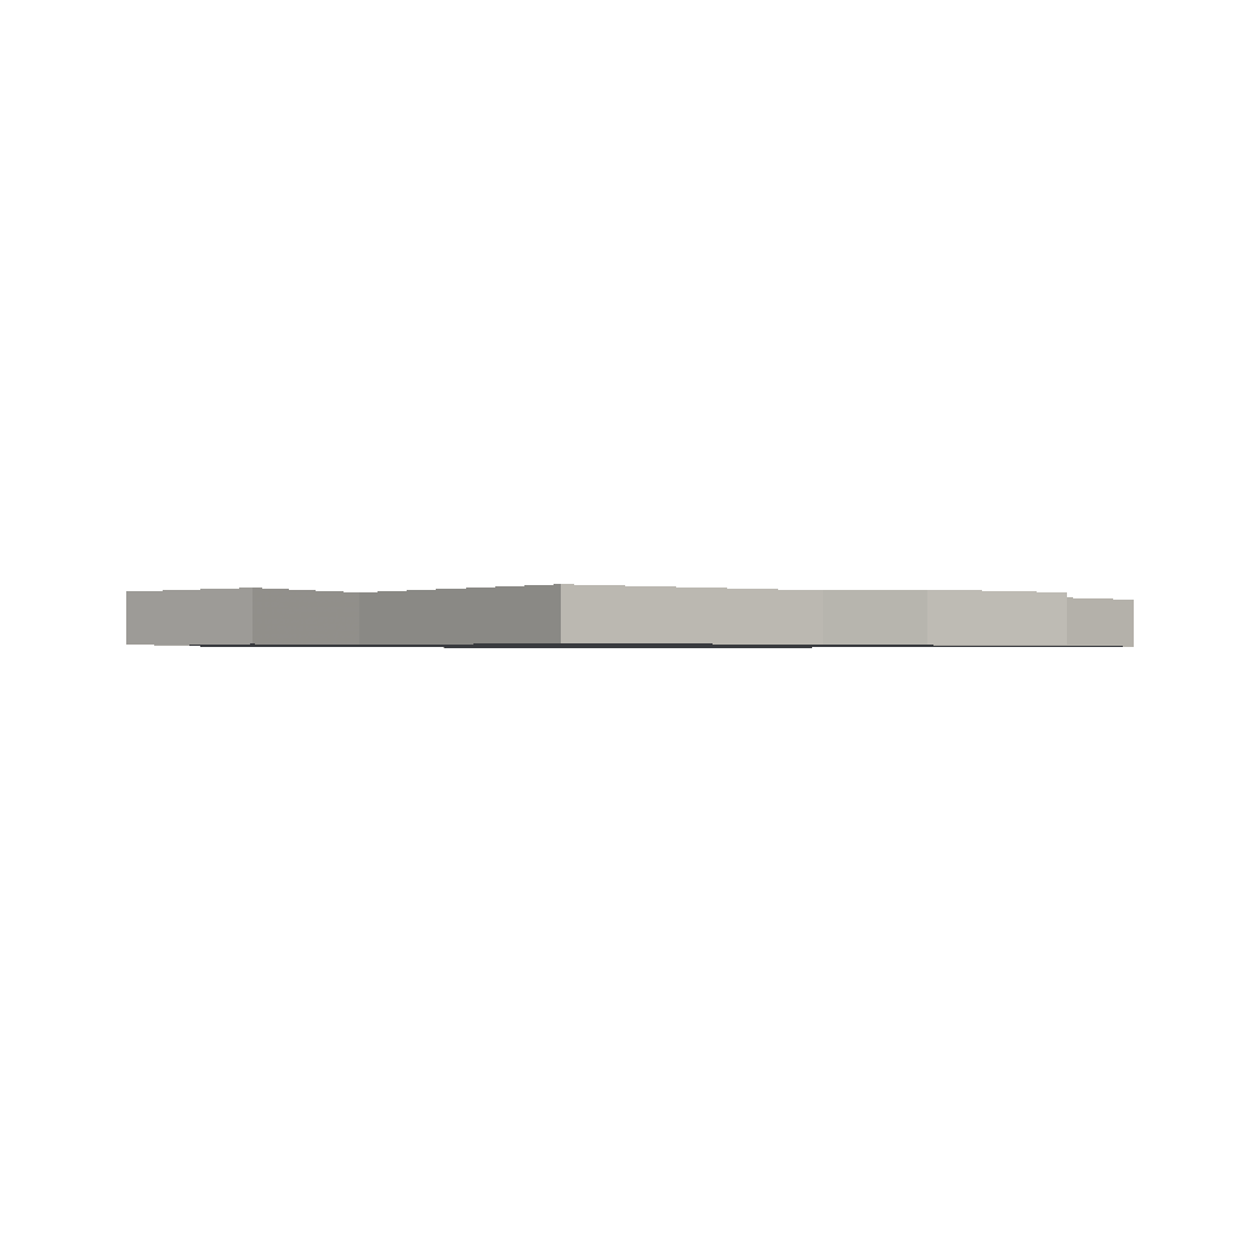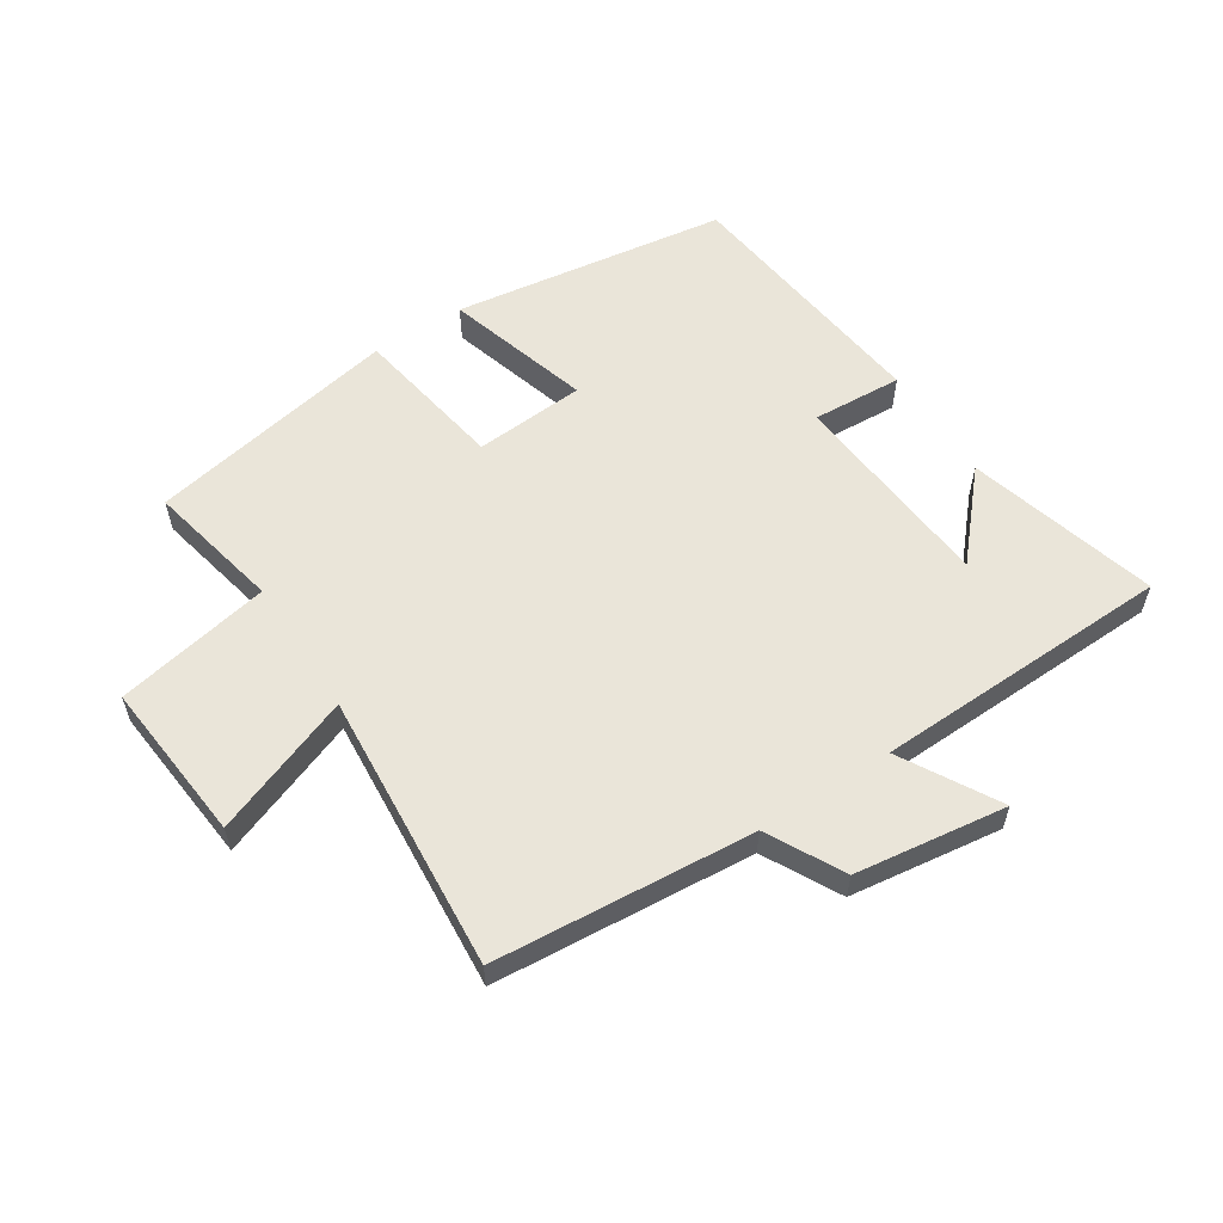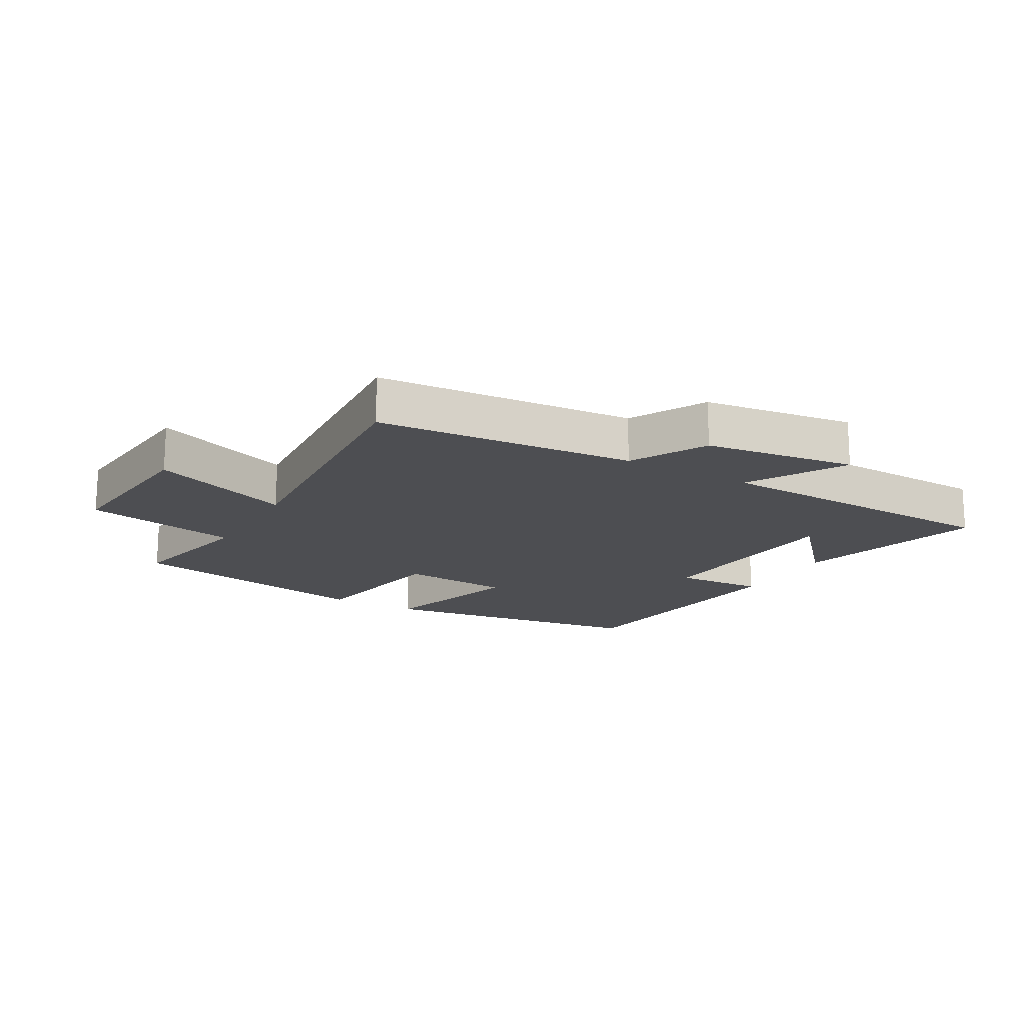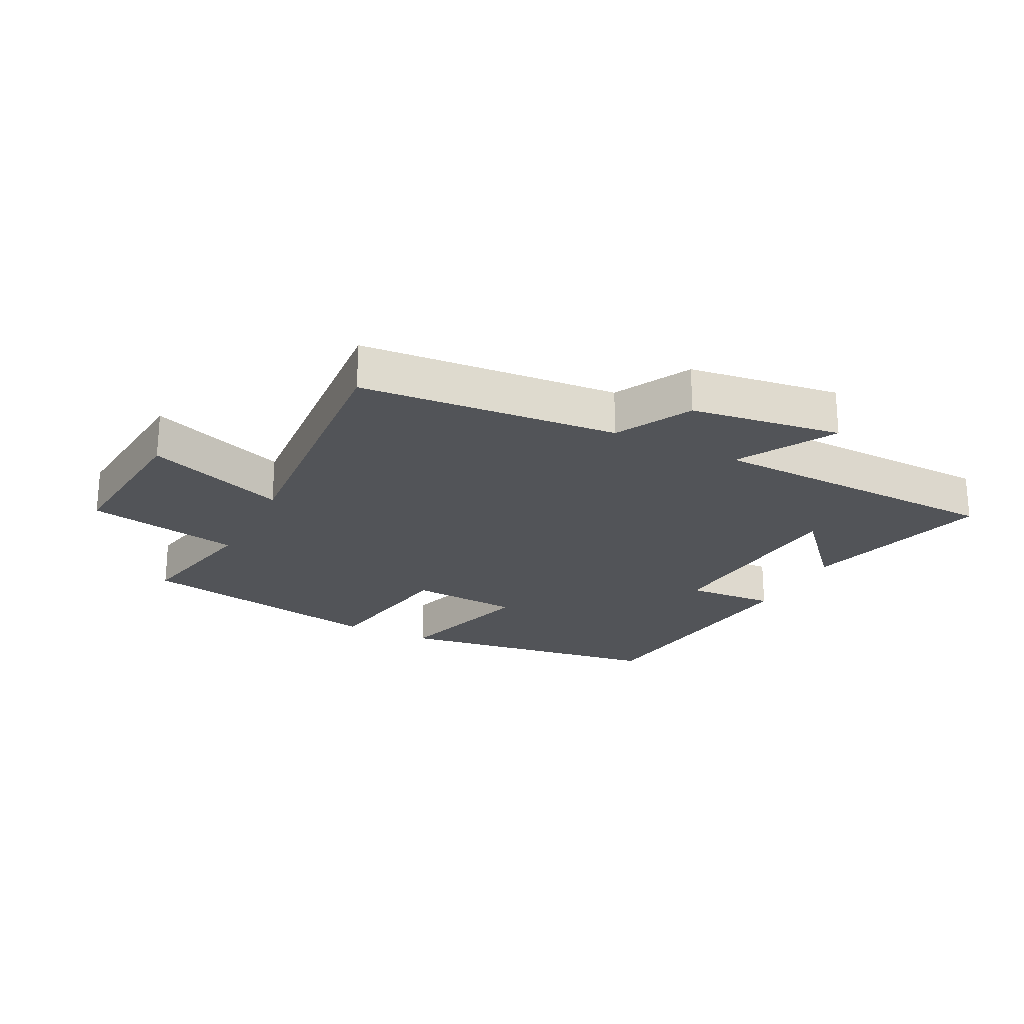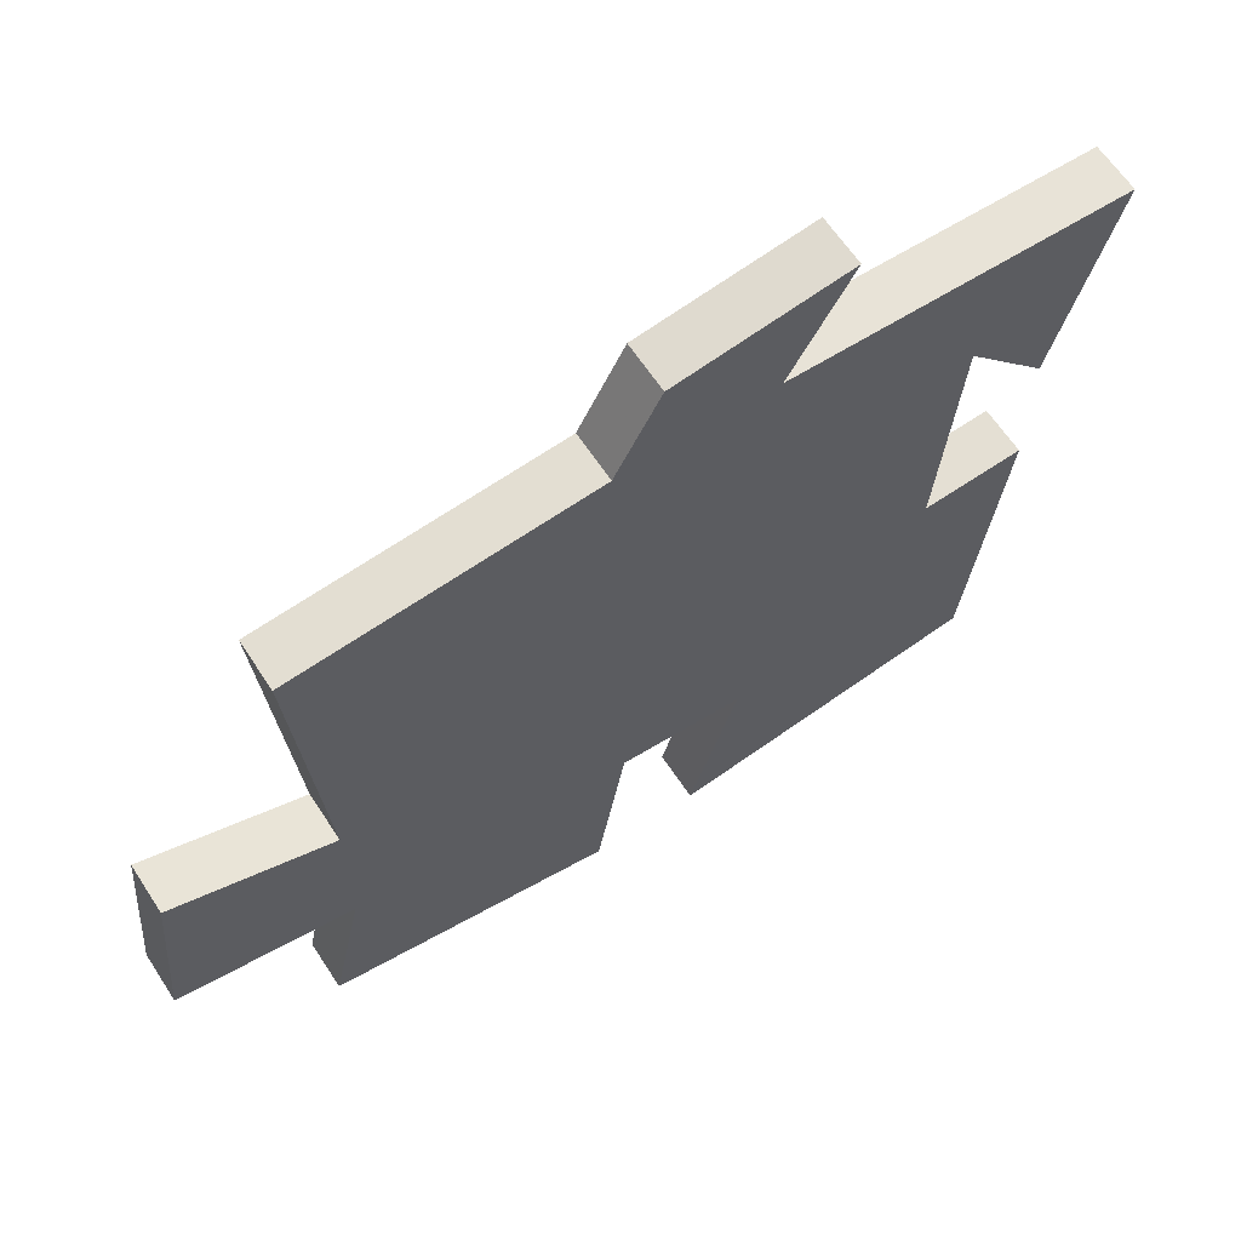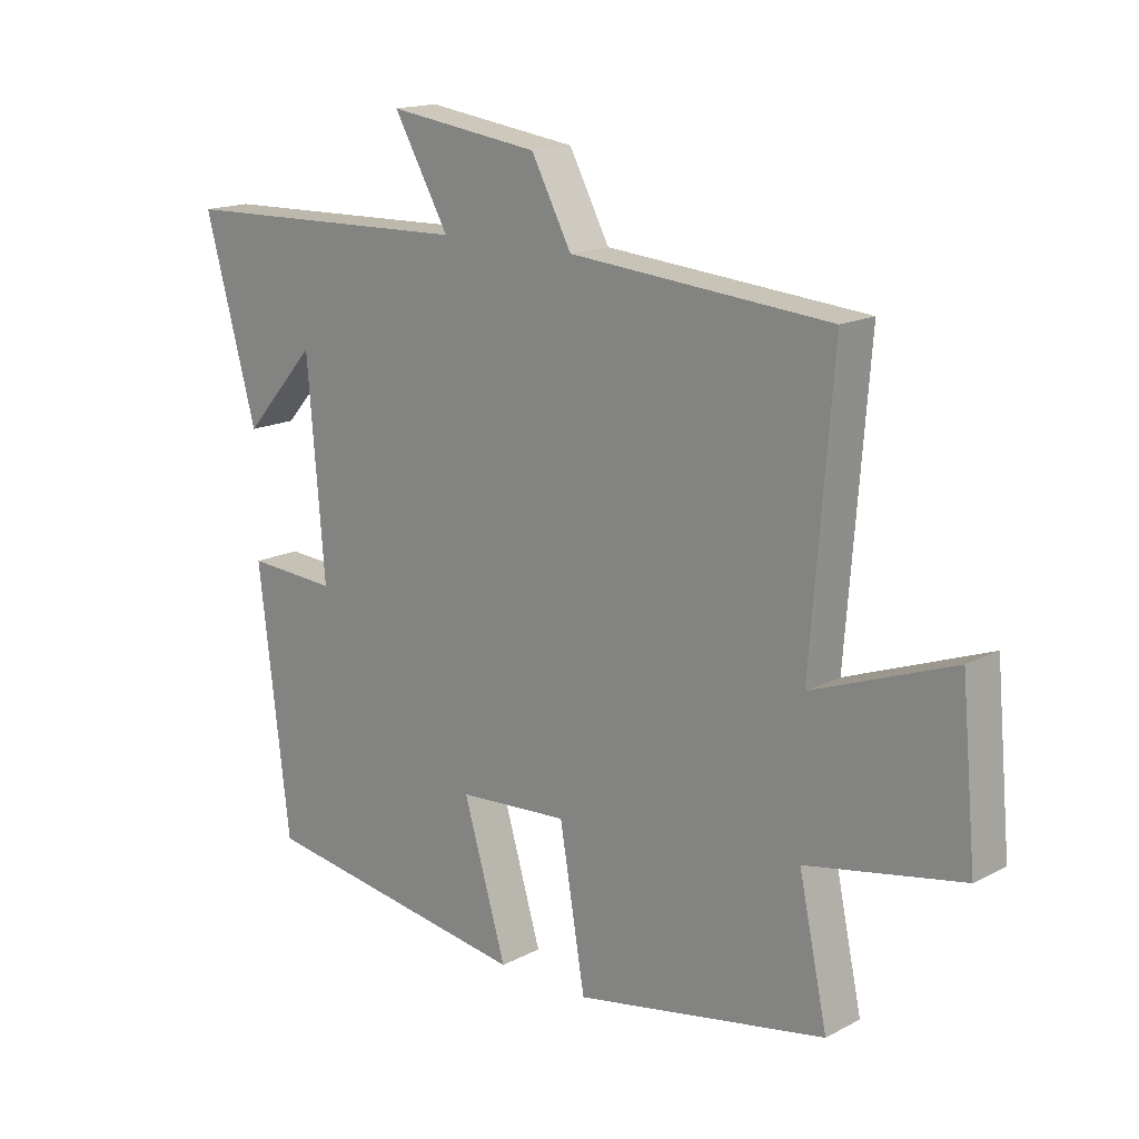
<metadata>
{"format":"obj","ext":"obj","renderer":"f3d","projection":"perspective","resolution":1024,"background":"white","views":[{"elev":-0.9,"azim":-42.5,"up":"+Y"},{"elev":58.1,"azim":-33.0,"up":"+Y"},{"elev":-17.1,"azim":-29.9,"up":"+Y"},{"elev":-23.2,"azim":-26.8,"up":"+Y"},{"elev":63.2,"azim":-33.2,"up":"+Z"},{"elev":16.1,"azim":-137.1,"up":"+Z"}]}
</metadata>
<code>
v -0.535 0.07 0.465
v -0.117 0.07 0.5
v -0.052 0.07 0.622
v 0.192 0.07 0.656
v 0.103 0.07 0.5
v 0.584 0.07 0.486
v 0.5 0.07 0.18
v 0.383 0.07 0.311
v 0.355 0.07 -0.025
v 0.5 0.07 -0.016
v 0.45 0.07 -0.434
v 0.009 0.07 -0.5
v 0.078 0.07 -0.267
v -0.1 0.07 -0.255
v -0.141 0.07 -0.5
v -0.546 0.07 -0.424
v -0.5 0.07 -0.208
v -0.75 0.07 -0.16
v -0.726 0.07 0.1
v -0.5 0.07 0.016
v -0.535 0 0.465
v -0.117 0 0.5
v -0.052 0 0.622
v 0.192 0 0.656
v 0.103 0 0.5
v 0.584 0 0.486
v 0.5 0 0.18
v 0.383 0 0.311
v 0.355 0 -0.025
v 0.5 0 -0.016
v 0.45 0 -0.434
v 0.009 0 -0.5
v 0.078 0 -0.267
v -0.1 0 -0.255
v -0.141 0 -0.5
v -0.546 0 -0.424
v -0.5 0 -0.208
v -0.75 0 -0.16
v -0.726 0 0.1
v -0.5 0 0.016
f 17 18 19 20
f 14 15 16 17
f 13 14 17 20
f 11 12 13
f 10 11 13
f 9 10 13
f 20 1 2
f 13 20 2
f 9 13 2
f 8 9 2
f 6 7 8
f 5 6 8 2
f 2 3 4 5
f 40 39 38 37
f 37 36 35 34
f 40 37 34 33
f 33 32 31
f 33 31 30
f 33 30 29
f 22 21 40
f 22 40 33
f 22 33 29
f 22 29 28
f 28 27 26
f 22 28 26 25
f 25 24 23 22
f 1 21 22 2
f 2 22 23 3
f 3 23 24 4
f 4 24 25 5
f 5 25 26 6
f 6 26 27 7
f 7 27 28 8
f 8 28 29 9
f 9 29 30 10
f 10 30 31 11
f 11 31 32 12
f 12 32 33 13
f 13 33 34 14
f 14 34 35 15
f 15 35 36 16
f 16 36 37 17
f 17 37 38 18
f 18 38 39 19
f 19 39 40 20
f 20 40 21 1

</code>
